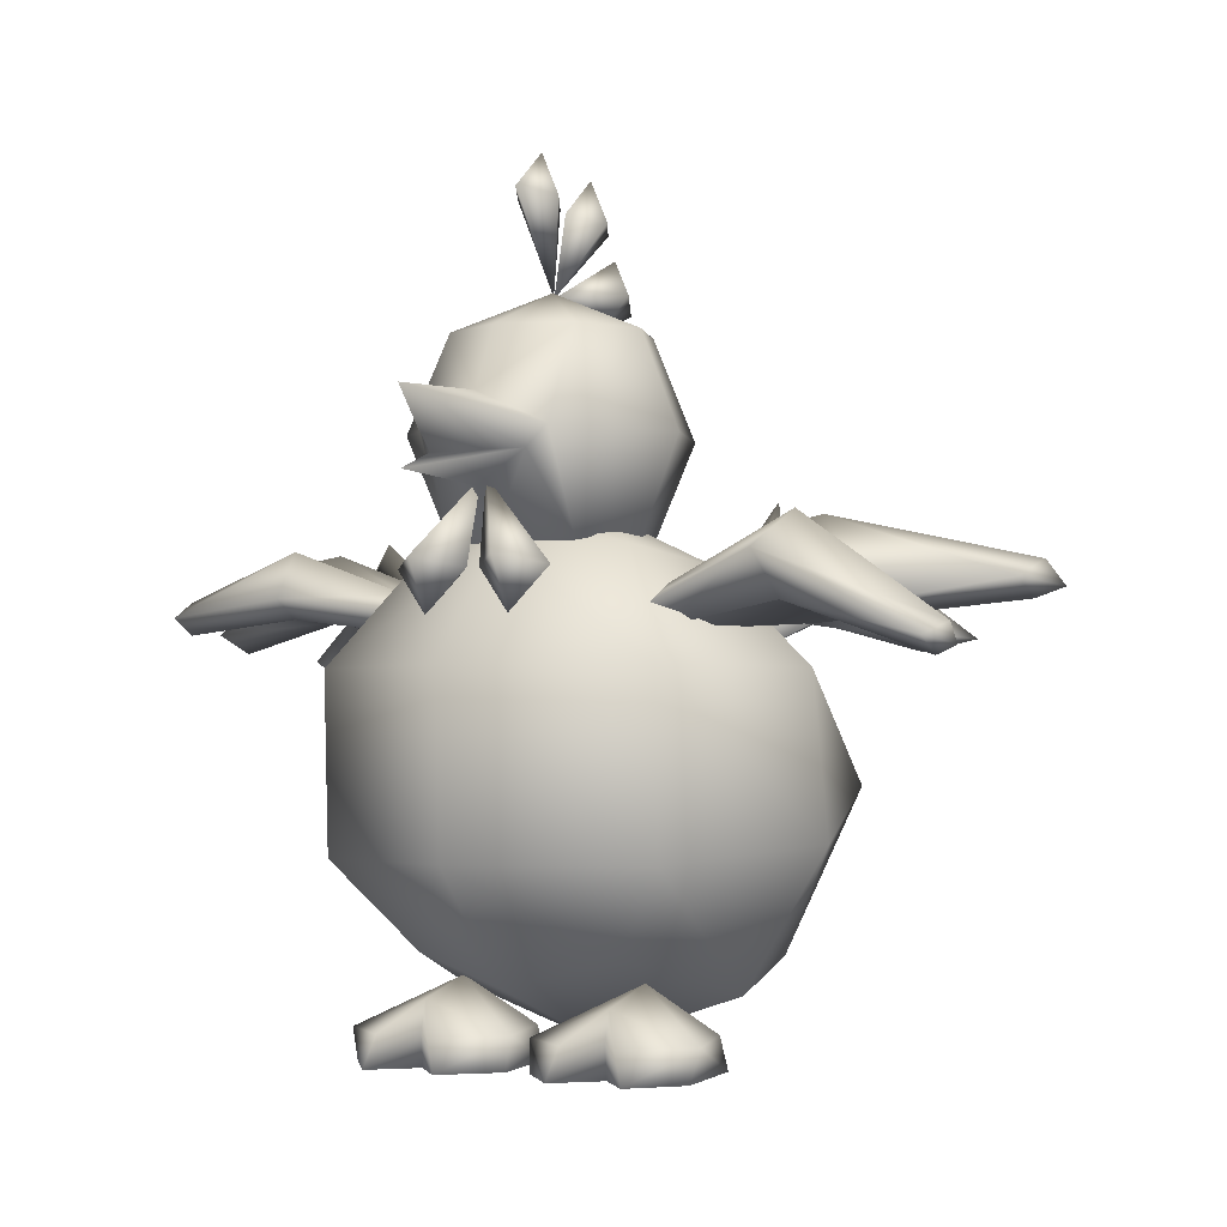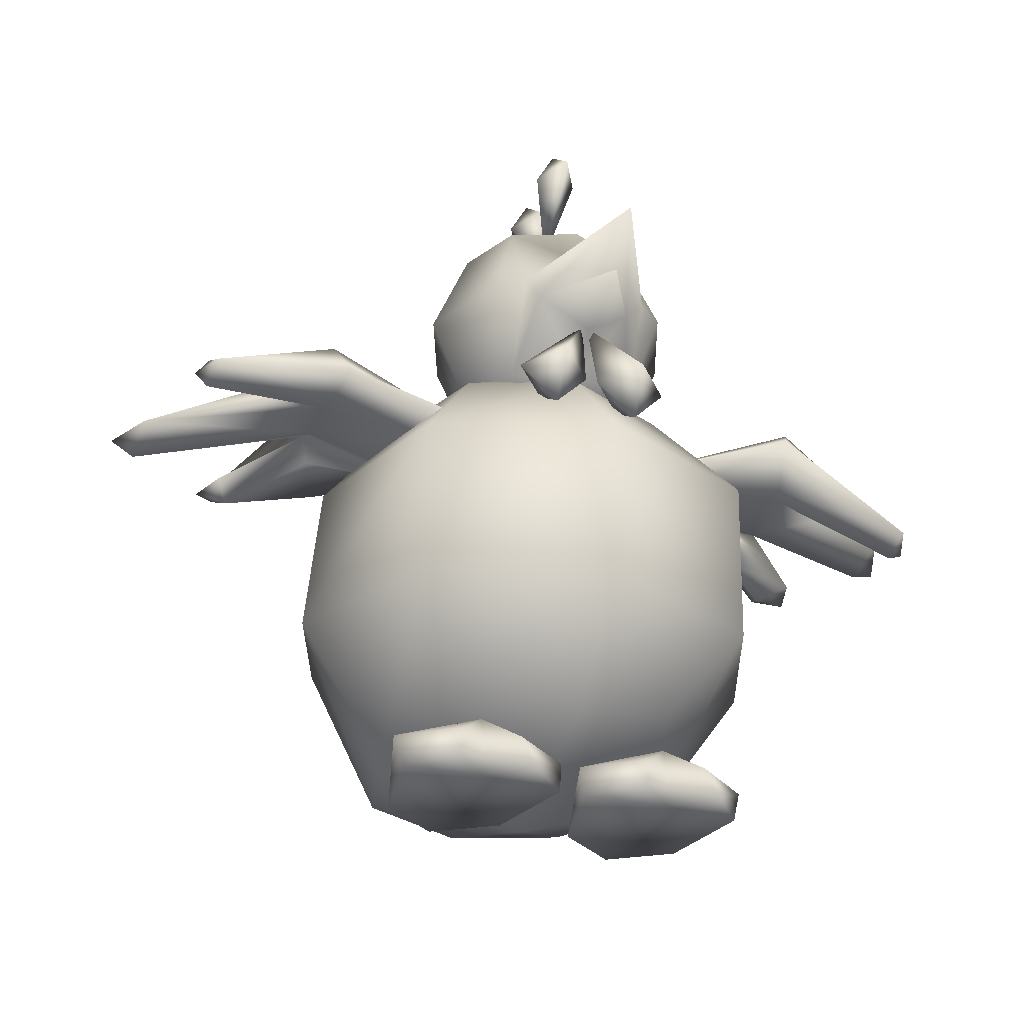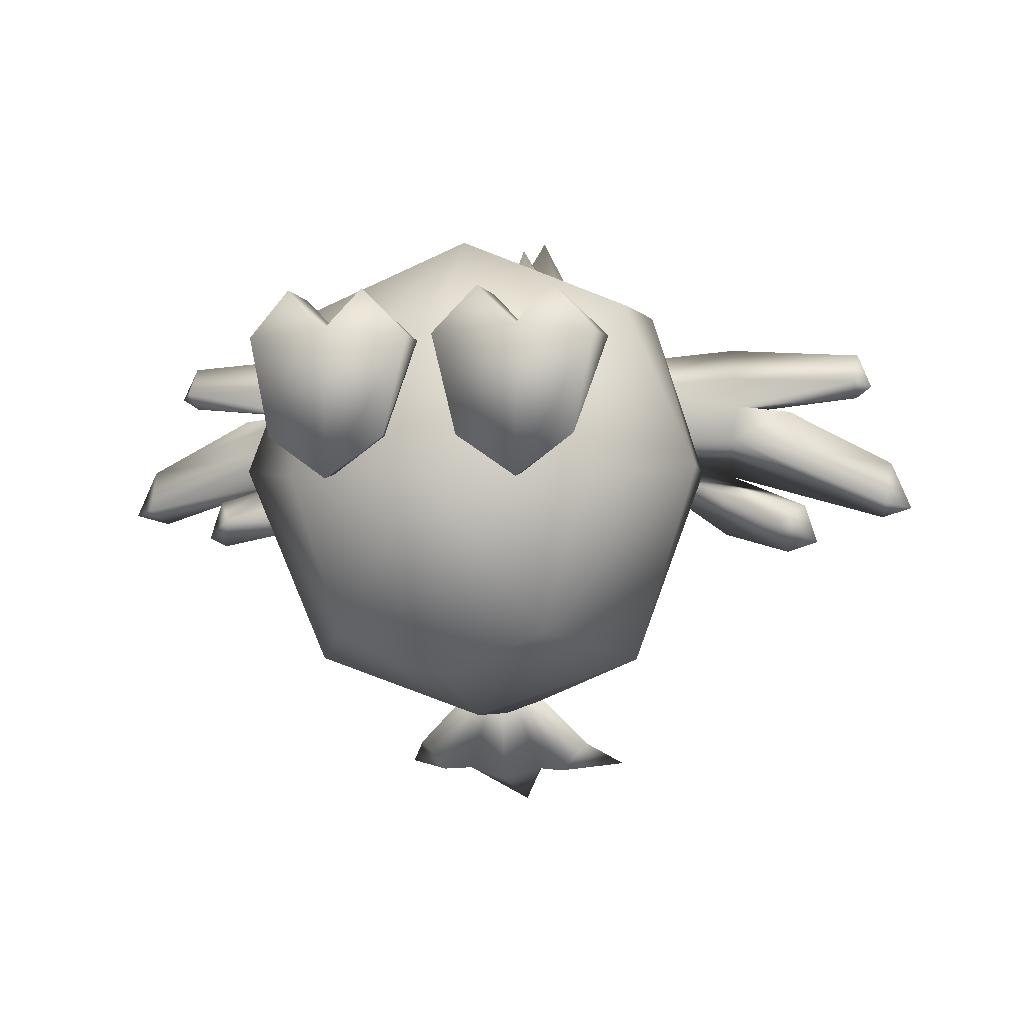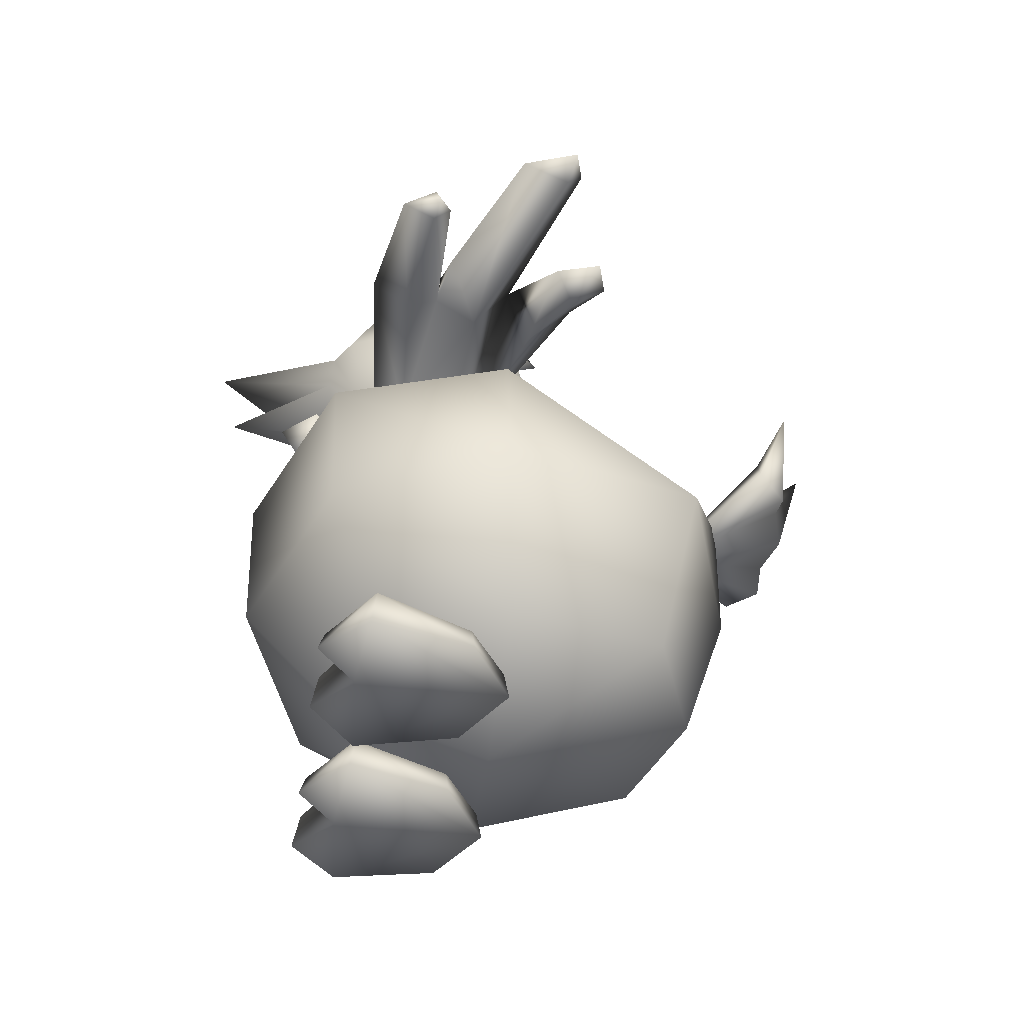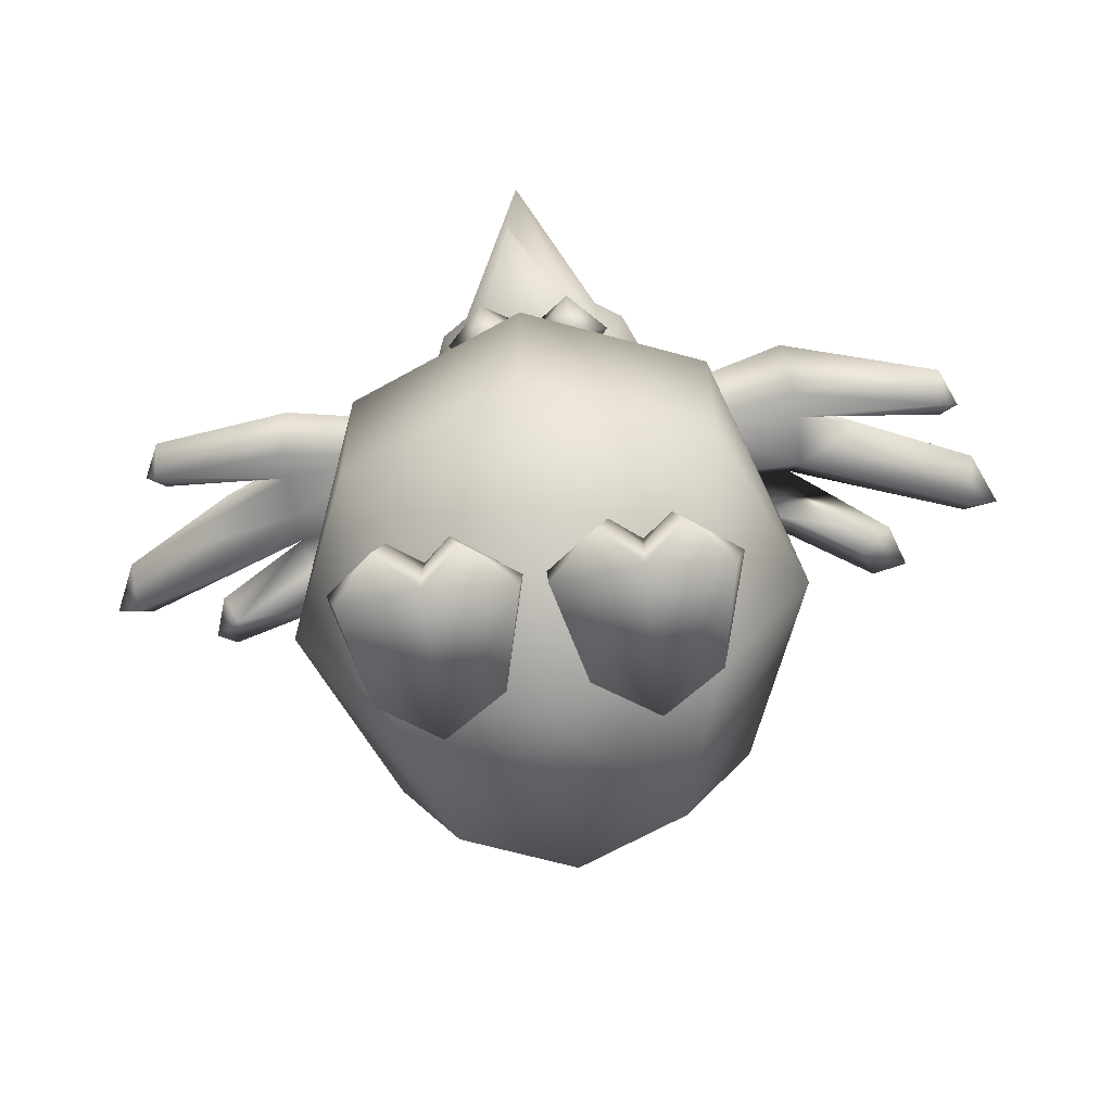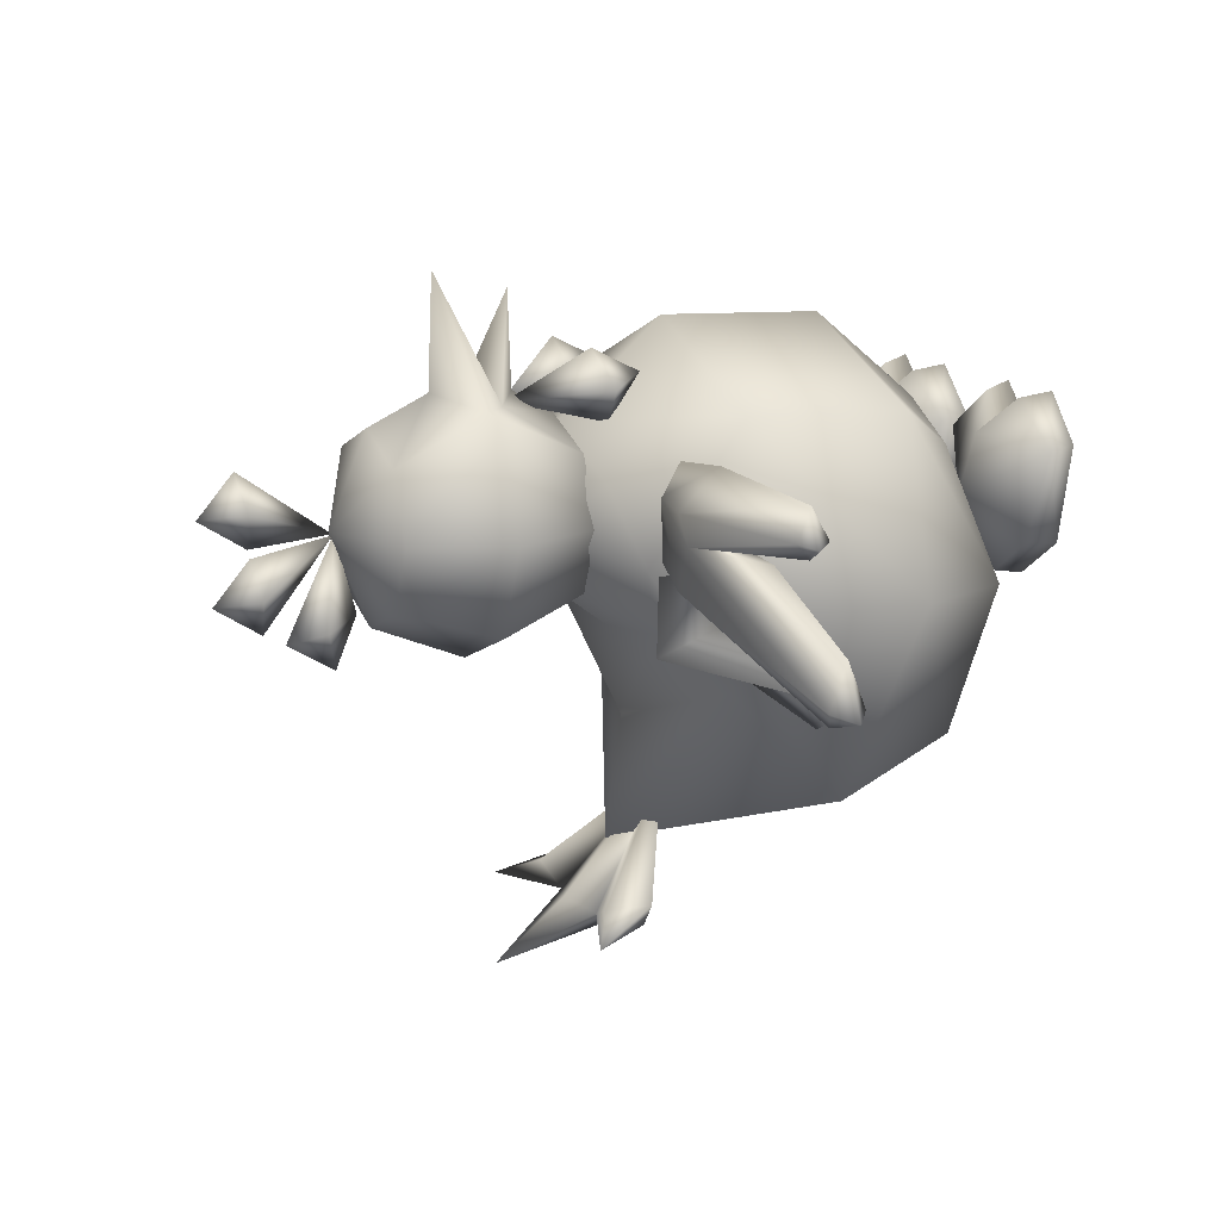
<metadata>
{"format":"obj","ext":"obj","renderer":"f3d","projection":"perspective","resolution":1024,"background":"white","views":[{"elev":-2.6,"azim":32.1,"up":"+Y"},{"elev":-31.2,"azim":-21.6,"up":"+Y"},{"elev":-2.5,"azim":13.0,"up":"+Z"},{"elev":-51.4,"azim":81.6,"up":"+Y"},{"elev":-65.8,"azim":7.0,"up":"+Y"},{"elev":13.6,"azim":-115.6,"up":"+Z"}]}
</metadata>
<code>
v  9.12 13.03 -14.3
v  12.08 18.64 -3.592
v  12.9 10.5 -3.642
v  7.417 18.48 -8.548
v  5.637 4.658 -12.71
v  0 13.2 -17.51
v  0 4.658 -15.05
v  -5.637 4.658 -12.71
v  -9.12 13.03 -14.3
v  0 21.75 -17.71
v  -7.417 18.48 -8.548
v  0 20.86 -11.14
v  -12.91 25.29 -4.718
v  -13.54 22.12 -3.3
v  -7.182 22.28 -1.331
v  -17.04 20.3 -5.979
v  -12.05 20.23 -6.427
v  -7.278 20.23 -2.983
v  -12.91 21.19 -4.557
v  -7.182 19.3 -1.331
v  -17.04 18.44 -5.979
v  -17.46 19.37 -7.63
v  -18.47 19.37 -7.117
v  -17.75 19.37 -4.975
v  -16.84 21.35 0.1329
v  -13.66 21.61 0.5893
v  -13.66 24.1 0.5893
v  -22.6 20.78 -3.006
v  -22.59 21.71 -5.351
v  -23.8 20.78 -5.649
v  -13.54 21.19 -1.473
v  -7.278 20.42 1.64
v  -22.59 19.84 -5.351
v  -22.03 21.35 -6.155
v  -13.54 24.52 -1.473
v  -7.278 22.28 1.64
v  -13.54 21.19 2.184
v  -13.13 22.12 4.098
v  -7.278 21.35 3.314
v  -13.54 24.52 2.184
v  -20.39 22.19 1.859
v  -20.06 21.37 0.999
v  -20.39 20.55 1.859
v  -20.14 21.37 3.47
v  -21.03 21.37 1.599
v  -6.982 29.51 -0.2036
v  -3.491 34.45 -3.695
v  -4.937 29.51 -5.141
v  -4.937 34.45 -0.2036
v  -3.491 34.45 3.288
v  0 31.22 6.216
v  0 34.45 4.734
v  -3.554 29.57 5.636
v  -0.5439 27.26 11.19
v  0 26.84 6.063
v  2.462 28.5 5.779
v  -2.851 28.56 5.776
v  3.554 29.57 5.636
v  0 30.97 12.14
v  -2.28 22.67 4.49
v  -0.1378 27.31 5.518
v  -0.3455 23.14 6.368
v  -4.215 23.14 6.368
v  -2.28 20.97 6.908
v  -2.28 23.6 8.245
v  0.1378 27.31 5.518
v  2.28 23.6 8.245
v  4.215 23.14 6.368
v  0.3455 23.14 6.368
v  2.28 22.67 4.49
v  2.28 20.97 6.908
v  0 24.57 4.734
v  0 23.03 -0.2036
v  3.491 24.57 3.288
v  -3.491 24.57 3.288
v  3.491 34.45 3.288
v  0 36.49 -0.2036
v  0.1119 40.55 -0.6907
v  0.1119 43.04 0.9073
v  1.272 40.83 1.225
v  -1.048 40.83 1.225
v  0 36.31 -0.2915
v  0.1119 41.1 3.14
v  0.1119 35.09 -4.385
v  0.1119 36.23 -7.112
v  1.272 36.93 -4.99
v  -1.048 36.93 -4.99
v  0 36.23 -0.2758
v  0.1119 38.77 -5.596
v  0 36.26 -0.3425
v  0.1119 39.89 -4.984
v  1.272 40.17 -3.068
v  -1.048 40.17 -3.068
v  0.1119 40.44 -1.153
v  0.1119 42.38 -3.386
v  0 34.45 -5.141
v  0 29.51 -7.186
v  3.491 34.45 -3.695
v  4.937 29.51 -5.141
v  4.937 34.45 -0.2036
v  6.982 29.51 -0.2036
v  4.937 24.57 -0.2036
v  4.937 29.51 4.734
v  3.491 24.57 -3.695
v  0 24.57 -5.141
v  -3.491 24.57 -3.695
v  -4.937 24.57 -0.2036
v  -4.937 29.51 4.734
v  13.66 22.04 0.5893
v  16.84 21.35 0.1329
v  13.19 25.04 0.397
v  13.54 20.56 -1.473
v  22.7 22.48 -2.931
v  13.78 25.49 -1.593
v  7.278 22.28 1.64
v  7.182 22.28 -1.331
v  13.07 24.53 -3.492
v  22.98 23.37 -5.277
v  23.85 22.11 -5.574
v  22.41 21.59 -5.277
v  22.16 22.65 -6.081
v  7.182 20.42 -1.331
v  7.278 20.42 1.64
v  13.54 21.48 2.184
v  13.13 23.73 4.098
v  7.278 21.35 3.314
v  14.27 25.52 2.041
v  21.55 20.38 1.585
v  20.97 19.75 3.195
v  20.84 18.9 1.585
v  20.9 19.78 0.7245
v  21.77 19.36 1.325
v  7.971 3.325 -4.383
v  0 0.7348 -4.383
v  -7.971 3.325 -4.383
v  -12.9 10.5 -3.642
v  -12.08 18.64 -3.592
v  -7.971 23.32 -1.765
v  -5.637 21.69 -5.61
v  0 21.69 -6.339
v  5.637 21.69 -5.61
v  -0.0039 26 -3.113
v  -2.373 26.03 -0.6667
v  -5.637 24.3 2.045
v  -9.12 18.64 5.528
v  -9.12 9.711 5.182
v  -5.637 5.3 2.637
v  0 3.967 4.231
v  5.637 5.3 2.637
v  9.12 9.711 5.182
v  9.12 18.64 5.528
v  7.971 23.32 -1.765
v  3.603 23.86 -19.65
v  4.601 21.86 -19.55
v  6.07 25.41 -20.89
v  0 18.51 -14.38
v  1.593 23.54 -20.68
v  1.593 22.2 -21.07
v  3.084 21.57 -21.14
v  -0.5301 22.01 -21.72
v  -0.5301 28.21 -23.35
v  -0.5301 24.38 -20.35
v  -2.653 23.54 -20.68
v  -2.653 22.2 -21.07
v  -4.145 21.57 -21.14
v  -7.131 25.41 -20.89
v  -4.722 23.97 -19.8
v  -5.661 21.86 -19.55
v  7.278 21.35 -2.983
v  12.91 20.42 -4.557
v  12.73 23.95 -6.996
v  13.73 24.74 -5.287
v  16.1 21.97 -6.686
v  16.84 20.19 -8.145
v  16.29 19.33 -6.494
v  17.85 20.03 -5.466
v  18.56 19.92 -7.609
v  2.299 26.05 -0.6667
v  -0.0039 25.91 2.512
v  5.637 24.3 2.045
v  0 24.3 4.379
v  0 18.64 9.306
v  0 9.711 8.96
v  5.144 3.138 2.956
v  6.606 1.565 4.843
v  9.698 1.594 2.538
v  5.144 1.585 3.296
v  7.147 -0.0947 5.169
v  9.243 -0.0642 2.727
v  5.144 -0.0694 3.144
v  3.14 -0.0947 5.169
v  3.682 1.565 4.843
v  0.5891 1.594 2.538
v  0.7072 -0.0642 2.727
v  5.144 0.0287 -4.708
v  8.202 0.0016 -2.537
v  7.815 1.656 -2.431
v  5.148 4.08 -0.2103
v  2.378 1.656 -2.431
v  1.991 0.0016 -2.537
v  5.144 1.681 -4.426
v  -8.11 0.0016 -2.537
v  -7.723 1.656 -2.431
v  -5.052 1.681 -4.426
v  -5.056 4.08 -0.2103
v  -2.287 1.656 -2.431
v  -1.9 0.0016 -2.537
v  -5.052 0.0287 -4.708
v  -9.152 -0.0642 2.727
v  -9.607 1.594 2.538
v  -5.052 3.138 2.956
v  -0.4977 1.594 2.538
v  -0.6159 -0.0642 2.727
v  -5.052 -0.0694 3.144
v  -7.056 -0.0947 5.169
v  -6.514 1.565 4.843
v  -5.052 1.585 3.296
v  -3.048 -0.0947 5.169
v  -3.59 1.565 4.843
g chicken
f 1 2 3
f 2 1 4
f 5 6 1
f 6 5 7
f 8 6 7
f 6 8 9
f 10 11 12
f 11 10 9
f 13 14 15
f 14 13 16
f 16 13 17
f 15 17 13
f 18 17 15
f 17 18 19
f 20 19 18
f 14 19 20
f 21 19 14
f 19 21 17
f 22 17 21
f 17 22 16
f 16 22 23
f 21 23 22
f 23 21 24
f 14 24 21
f 16 24 14
f 24 16 23
f 25 26 27
f 26 25 28
f 27 28 25
f 29 28 27
f 28 29 30
f 31 20 32
f 20 31 14
f 33 14 31
f 34 14 33
f 35 14 34
f 14 35 15
f 15 35 36
f 36 35 27
f 27 35 29
f 34 29 35
f 29 34 30
f 33 30 34
f 30 33 28
f 31 28 33
f 28 31 26
f 32 26 31
f 26 32 37
f 37 32 38
f 39 38 32
f 36 38 39
f 38 36 40
f 27 40 36
f 40 27 41
f 41 27 42
f 26 42 27
f 42 26 43
f 37 43 26
f 43 37 44
f 38 44 37
f 40 44 38
f 41 44 40
f 44 41 45
f 42 45 41
f 43 45 42
f 45 43 44
f 46 47 48
f 47 46 49
f 50 51 52
f 51 50 53
f 54 55 56
f 55 54 57
f 58 59 56
f 51 59 58
f 53 59 51
f 59 53 57
f 60 61 62
f 61 60 63
f 63 60 64
f 62 64 60
f 64 62 65
f 61 65 62
f 63 65 61
f 65 63 64
f 66 67 68
f 67 66 69
f 69 66 70
f 68 70 66
f 70 68 71
f 67 71 68
f 69 71 67
f 71 69 70
f 72 73 74
f 73 72 75
f 76 51 58
f 51 76 52
f 77 52 76
f 52 77 50
f 78 79 80
f 79 78 81
f 81 78 82
f 80 82 78
f 82 80 83
f 79 83 80
f 81 83 79
f 83 81 82
f 84 85 86
f 85 84 87
f 87 84 88
f 86 88 84
f 88 86 89
f 85 89 86
f 87 89 85
f 89 87 88
f 90 91 92
f 91 90 93
f 93 90 94
f 92 94 90
f 94 92 95
f 91 95 92
f 93 95 91
f 95 93 94
f 48 96 97
f 96 48 47
f 97 98 99
f 98 97 96
f 99 100 101
f 100 99 98
f 74 102 103
f 73 102 74
f 102 73 104
f 104 73 105
f 105 73 106
f 106 73 107
f 75 107 73
f 107 75 108
f 109 110 111
f 112 110 109
f 113 110 112
f 114 110 113
f 110 114 111
f 111 114 115
f 115 114 116
f 116 114 117
f 117 114 118
f 113 118 114
f 118 113 119
f 119 113 120
f 112 120 113
f 121 120 112
f 120 121 119
f 119 121 118
f 118 121 117
f 112 117 121
f 117 112 122
f 122 112 123
f 109 123 112
f 124 123 109
f 125 123 124
f 123 125 126
f 126 125 115
f 127 115 125
f 115 127 111
f 111 127 128
f 125 128 127
f 128 125 129
f 124 129 125
f 129 124 130
f 109 130 124
f 130 109 131
f 111 131 109
f 128 131 111
f 131 128 132
f 129 132 128
f 130 132 129
f 132 130 131
f 3 5 1
f 133 5 3
f 134 5 133
f 5 134 7
f 7 134 8
f 135 8 134
f 136 8 135
f 8 136 9
f 137 9 136
f 9 137 11
f 138 11 137
f 139 11 138
f 11 139 12
f 140 12 139
f 12 140 141
f 141 140 142
f 139 142 140
f 142 139 143
f 138 143 139
f 143 138 144
f 144 138 145
f 137 145 138
f 136 145 137
f 145 136 146
f 135 146 136
f 146 135 147
f 134 147 135
f 147 134 148
f 148 134 149
f 133 149 134
f 149 133 150
f 3 150 133
f 150 3 151
f 2 151 3
f 151 2 152
f 4 152 2
f 152 4 141
f 141 4 12
f 12 4 10
f 1 10 4
f 6 10 1
f 10 6 9
f 153 154 155
f 154 153 156
f 156 153 157
f 155 157 153
f 157 155 158
f 158 155 159
f 154 159 155
f 156 159 154
f 159 156 158
f 160 158 156
f 161 158 160
f 158 161 157
f 162 157 161
f 157 162 156
f 156 162 163
f 161 163 162
f 163 161 164
f 160 164 161
f 156 164 160
f 165 164 156
f 166 164 165
f 164 166 163
f 167 163 166
f 163 167 156
f 156 167 168
f 166 168 167
f 165 168 166
f 168 165 156
f 169 117 122
f 117 169 170
f 170 169 171
f 116 171 169
f 171 116 172
f 117 172 116
f 173 172 117
f 172 173 171
f 174 171 173
f 175 171 174
f 171 175 170
f 176 170 175
f 170 176 117
f 117 176 173
f 177 173 176
f 173 177 174
f 174 177 175
f 176 175 177
f 178 179 180
f 181 180 179
f 151 180 181
f 152 180 151
f 180 152 178
f 141 178 152
f 142 178 141
f 143 178 142
f 178 143 179
f 144 179 143
f 179 144 181
f 145 181 144
f 182 181 145
f 181 182 151
f 182 150 151
f 150 182 183
f 183 182 146
f 145 146 182
f 146 147 183
f 148 183 147
f 149 183 148
f 183 149 150
f 184 185 186
f 187 185 184
f 188 185 187
f 185 188 186
f 186 188 189
f 189 188 190
f 187 190 188
f 190 187 191
f 191 187 192
f 184 192 187
f 193 192 184
f 192 193 191
f 194 191 193
f 191 194 190
f 195 190 194
f 190 195 189
f 196 189 195
f 189 196 186
f 197 186 196
f 198 186 197
f 186 198 184
f 184 198 193
f 199 193 198
f 200 193 199
f 193 200 194
f 194 200 195
f 201 195 200
f 195 201 196
f 196 201 197
f 197 201 198
f 198 201 199
f 200 199 201
f 202 203 204
f 205 204 203
f 206 204 205
f 207 204 206
f 208 204 207
f 204 208 202
f 209 202 208
f 210 202 209
f 202 210 203
f 203 210 205
f 211 205 210
f 212 205 211
f 205 212 206
f 206 212 207
f 213 207 212
f 207 213 208
f 214 208 213
f 208 214 209
f 215 209 214
f 209 215 210
f 216 210 215
f 210 216 211
f 211 216 217
f 215 217 216
f 214 217 215
f 217 214 218
f 213 218 214
f 212 218 213
f 219 218 212
f 218 219 217
f 217 219 211
f 211 219 212
f 56 57 54
f 56 59 57
f 103 101 100
f 102 101 103
f 104 101 102
f 101 104 99
f 105 99 104
f 99 105 97
f 106 97 105
f 97 106 48
f 107 48 106
f 48 107 46
f 108 46 107
f 46 108 49
f 50 49 108
f 77 49 50
f 49 77 47
f 47 77 96
f 96 77 98
f 98 77 100
f 76 100 77
f 100 76 103
f 58 103 76
f 103 58 74
f 56 74 58
f 74 56 72
f 55 72 56
f 57 72 55
f 72 57 75
f 53 75 57
f 75 53 108
f 50 108 53

</code>
